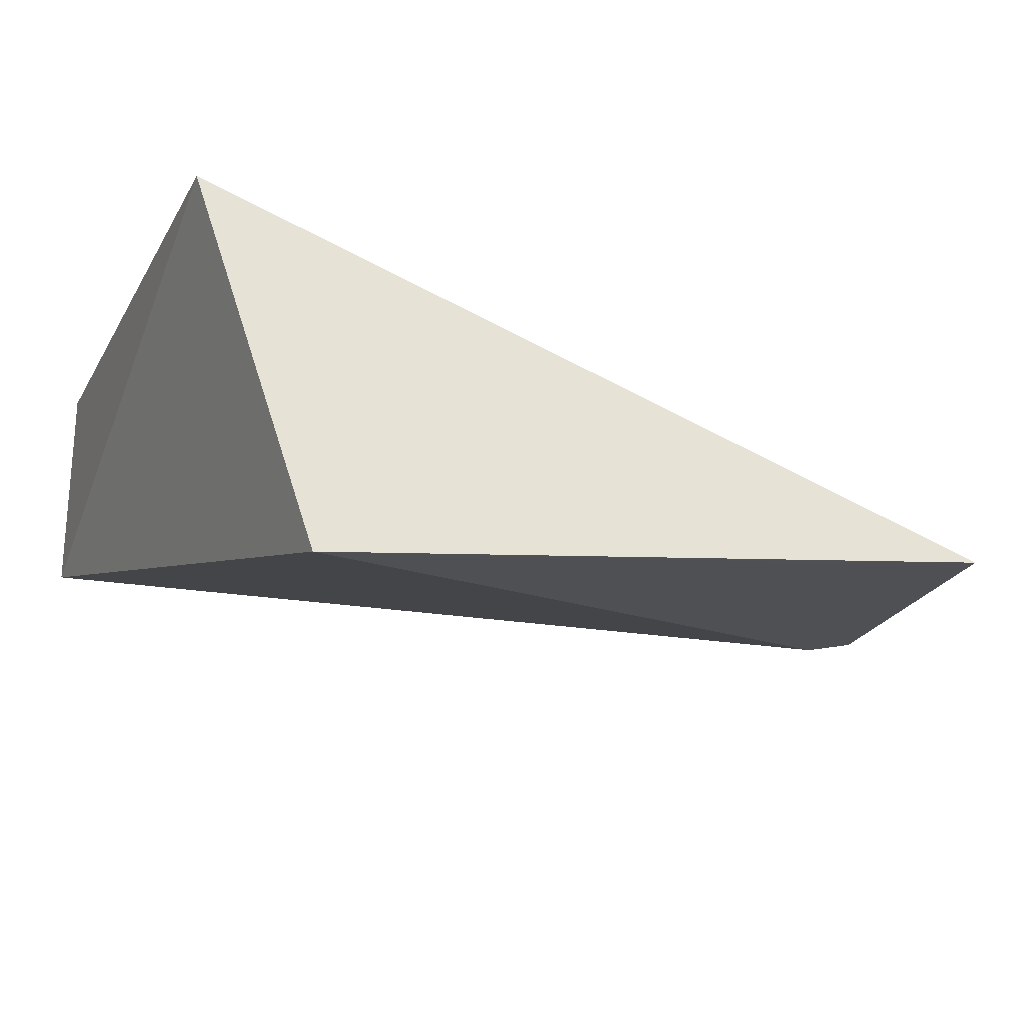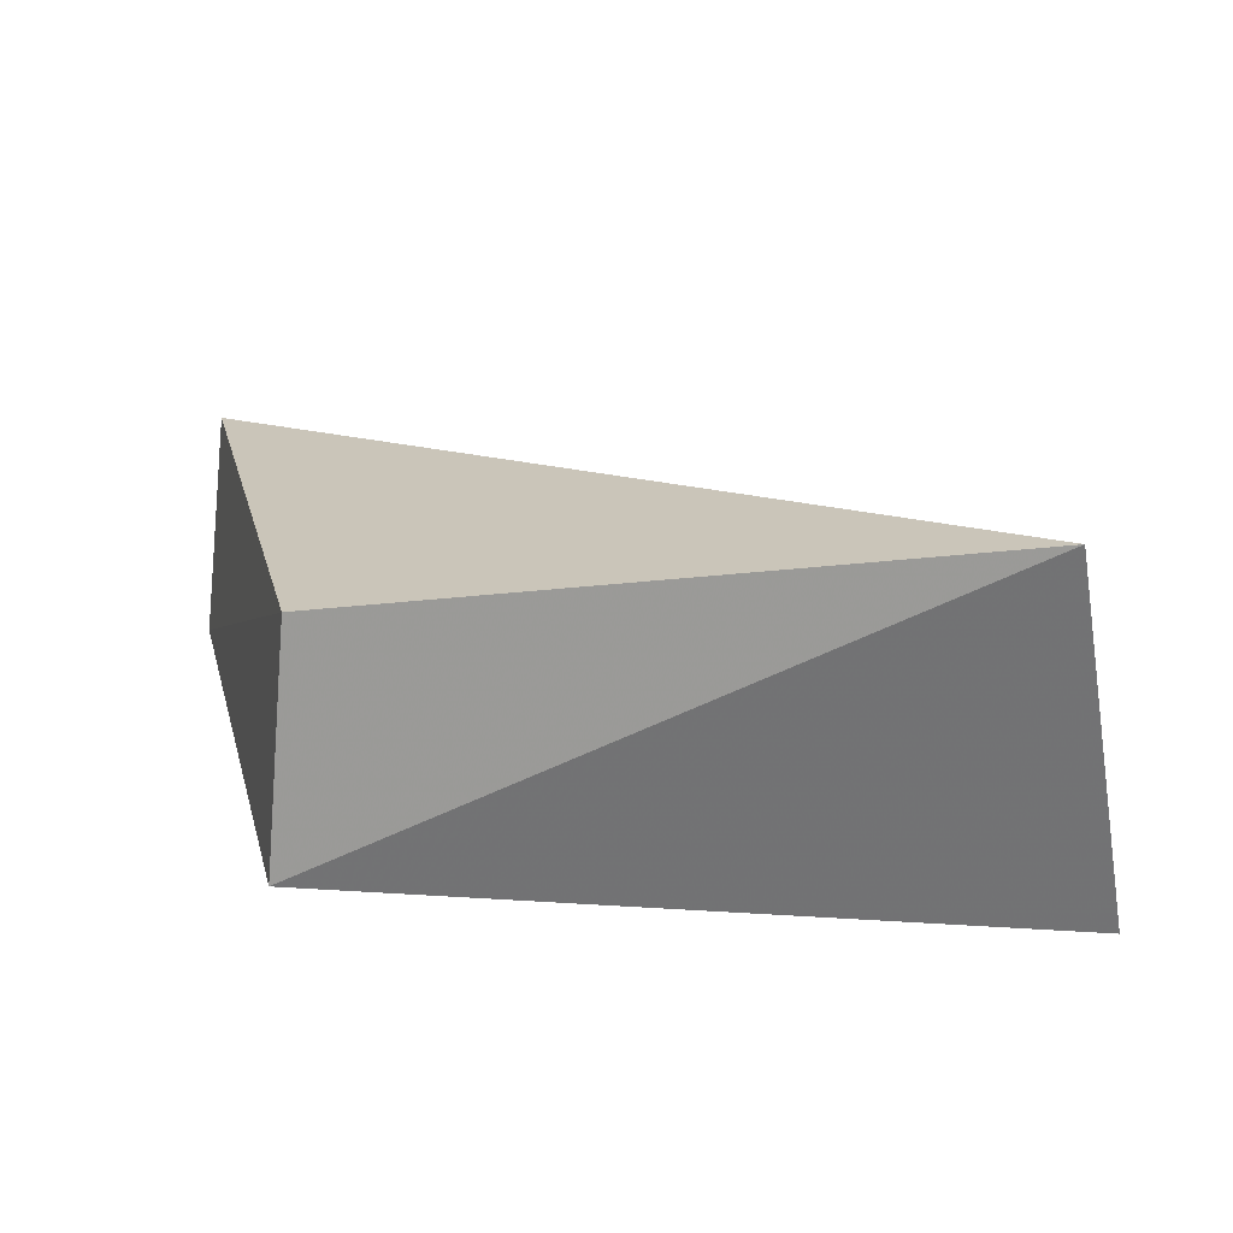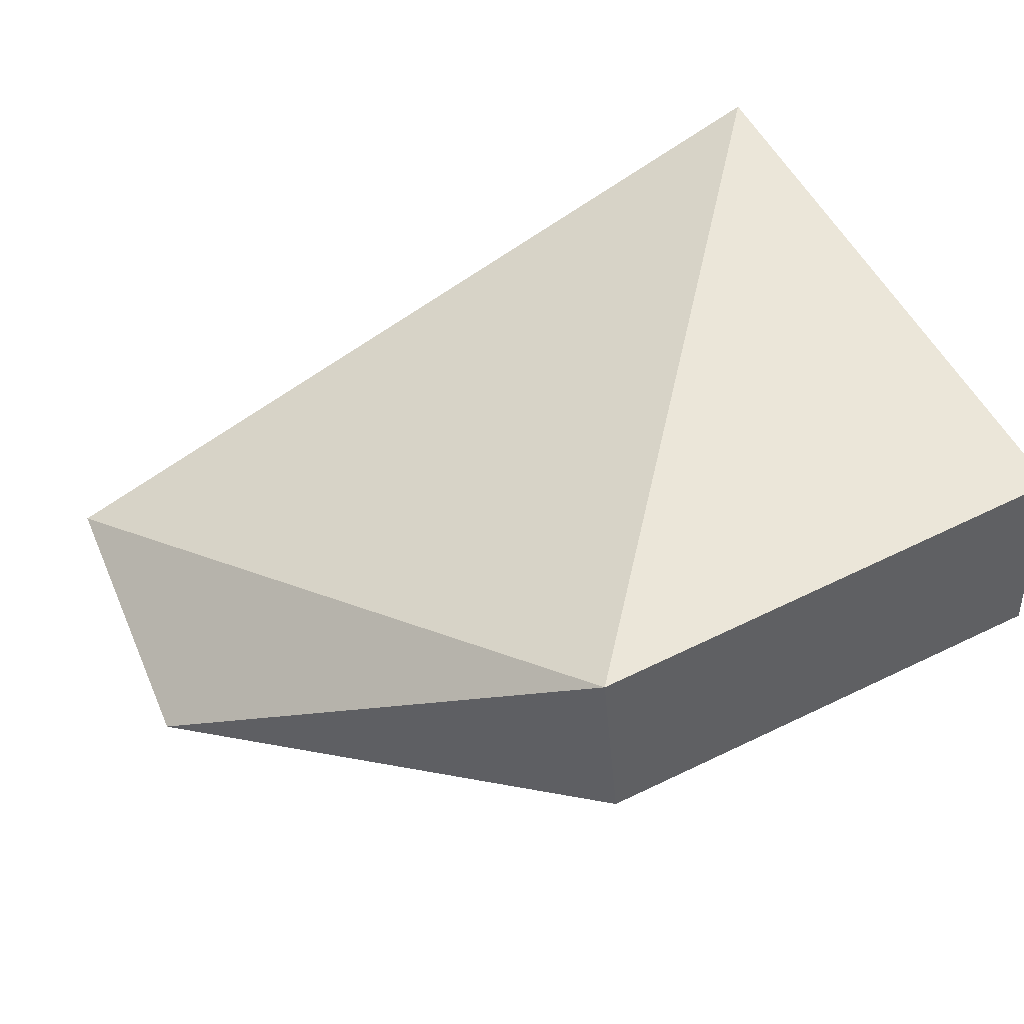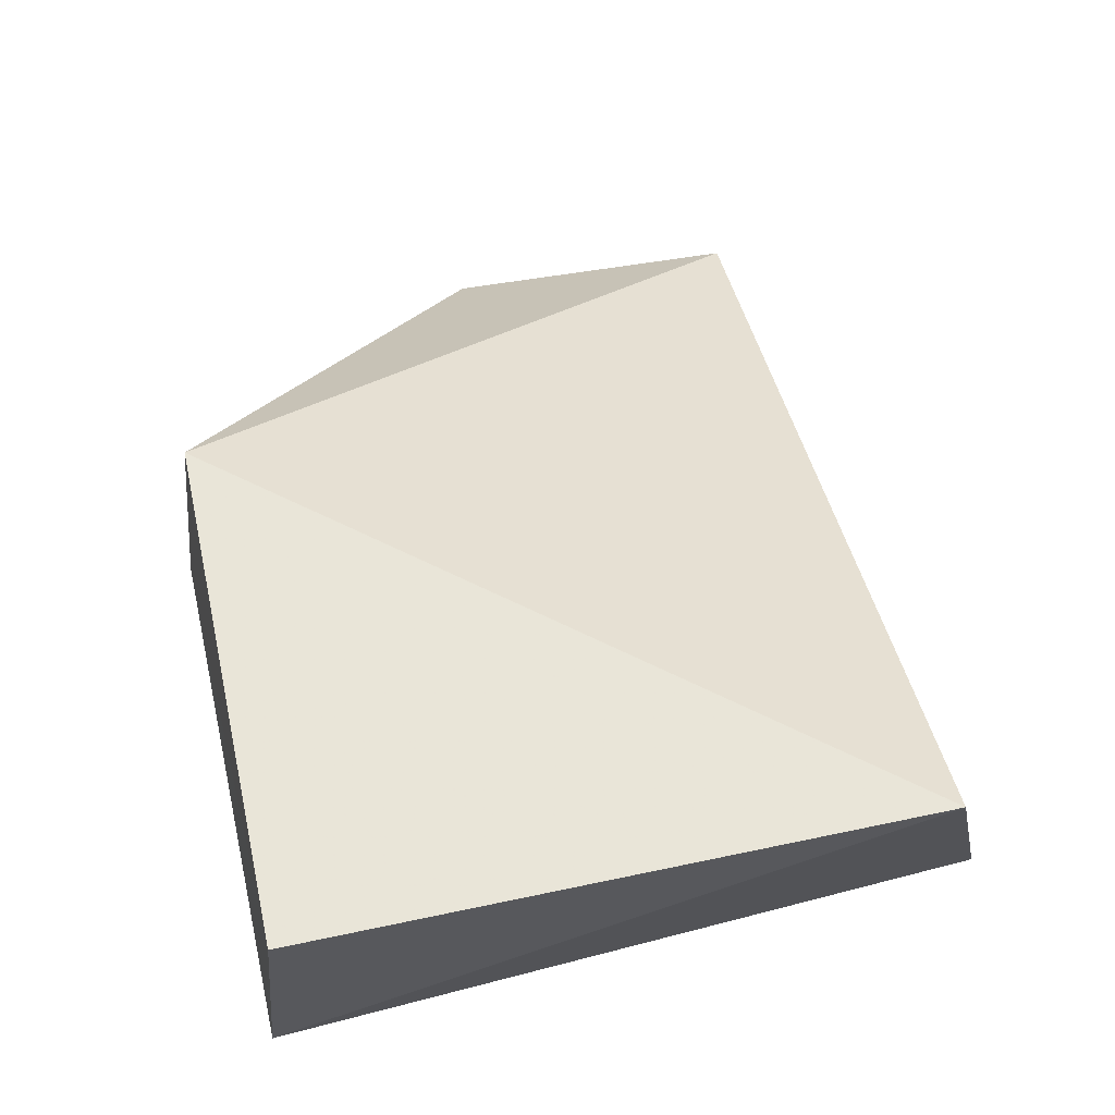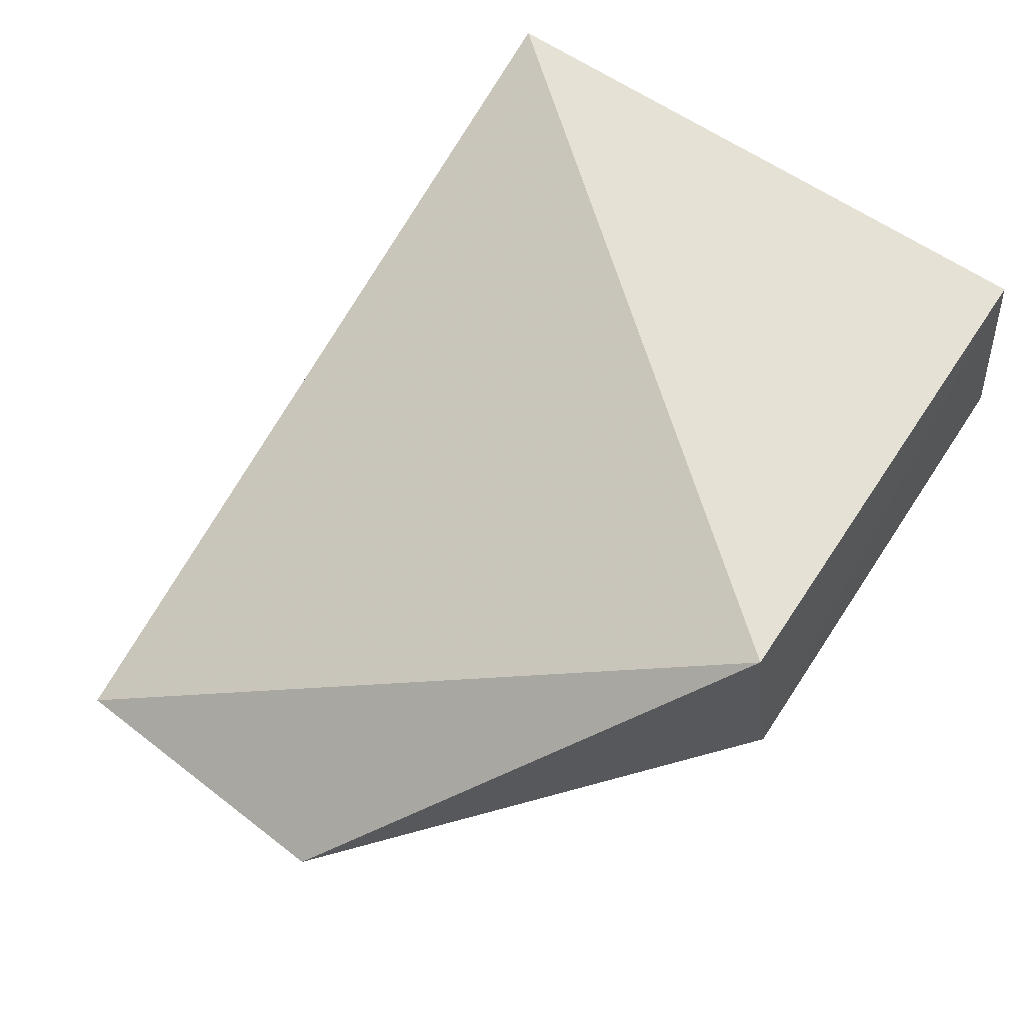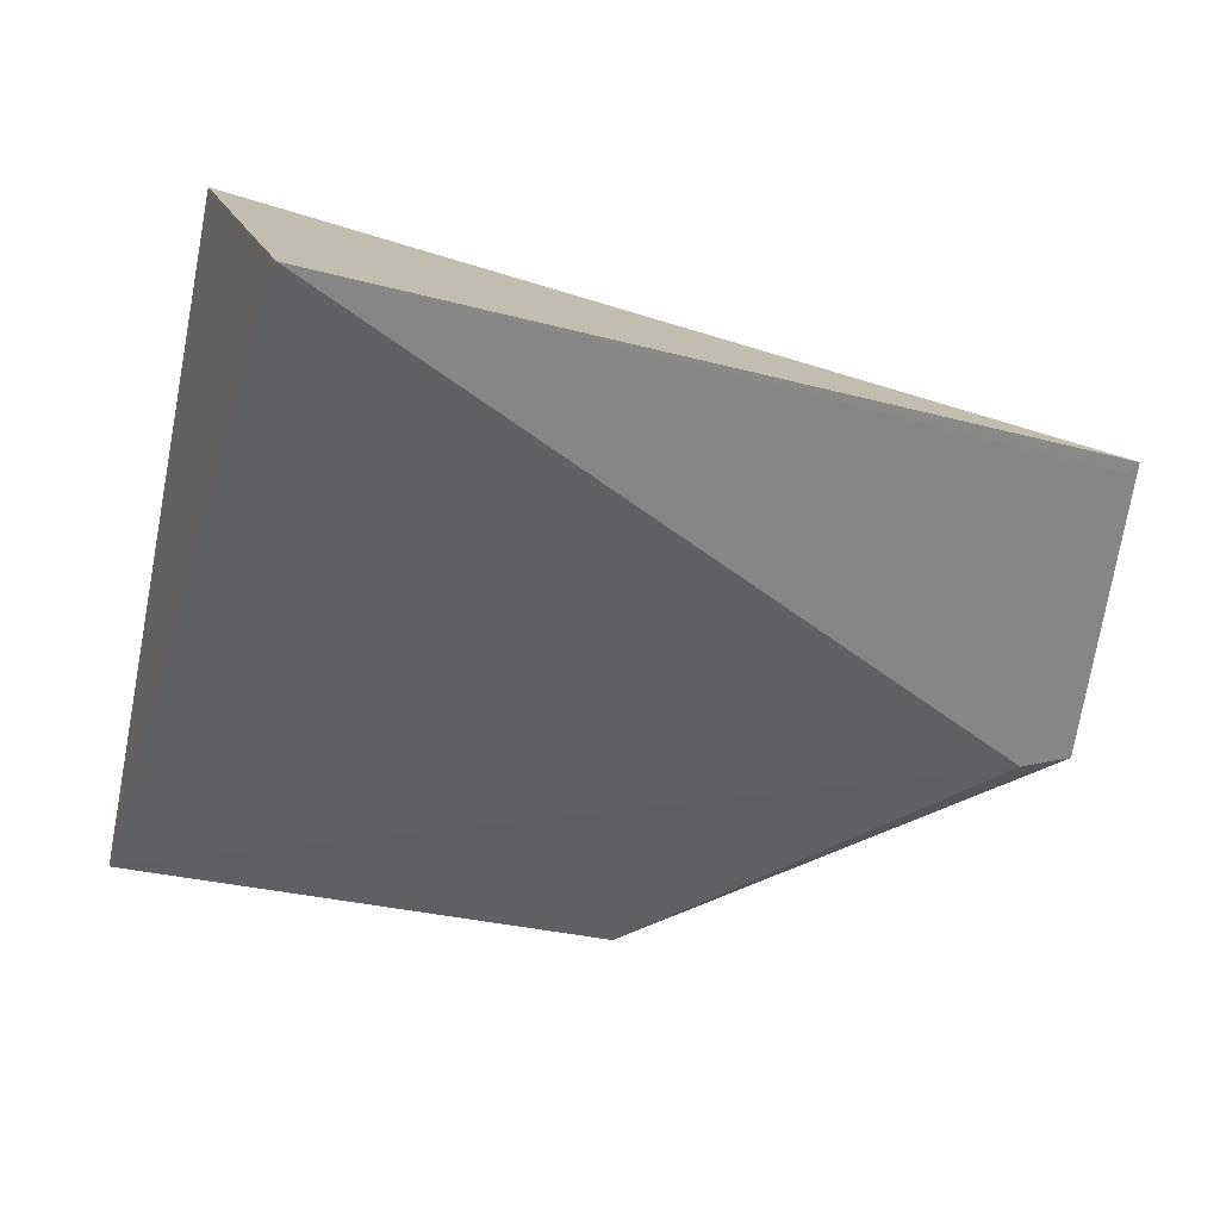
<metadata>
{"format":"obj","ext":"obj","renderer":"f3d","projection":"perspective","resolution":1024,"background":"white","views":[{"elev":-19.2,"azim":158.1,"up":"+Z"},{"elev":21.1,"azim":77.1,"up":"+Z"},{"elev":53.9,"azim":-27.4,"up":"+Z"},{"elev":59.8,"azim":77.6,"up":"+Z"},{"elev":63.6,"azim":-56.3,"up":"+Z"},{"elev":-60.7,"azim":169.3,"up":"+Z"}]}
</metadata>
<code>
v -0.01857 -0.0004701 0.01144
v -0.01862 -0.01114 0.01137
v -0.02029 0.001306 0.004487
v -0.03336 -0.0002405 0.006335
v -0.02756 -0.01117 0.0113
v -0.01861 -0.01148 0.007598
v -0.02741 -0.01157 0.00781
v -0.03373 -0.005429 0.006149
v -0.03293 -0.005665 0.006015
v -0.03323 -0.0004618 0.006302
f 1 3 4
f 5 2 1
f 5 1 4
f 6 1 2
f 6 3 1
f 7 6 2
f 7 2 5
f 8 7 5
f 8 5 4
f 9 3 6
f 9 6 7
f 9 7 8
f 10 9 8
f 10 8 4
f 10 4 3
f 10 3 9

</code>
